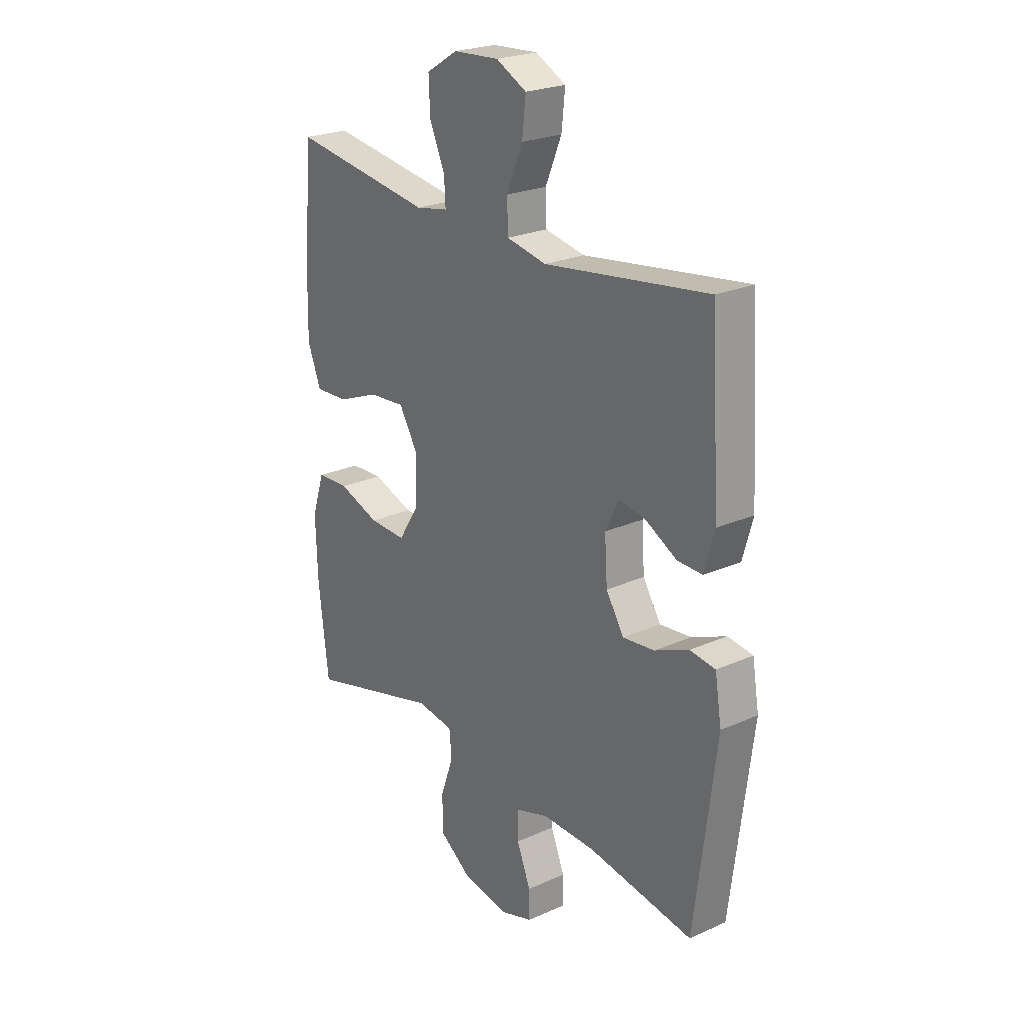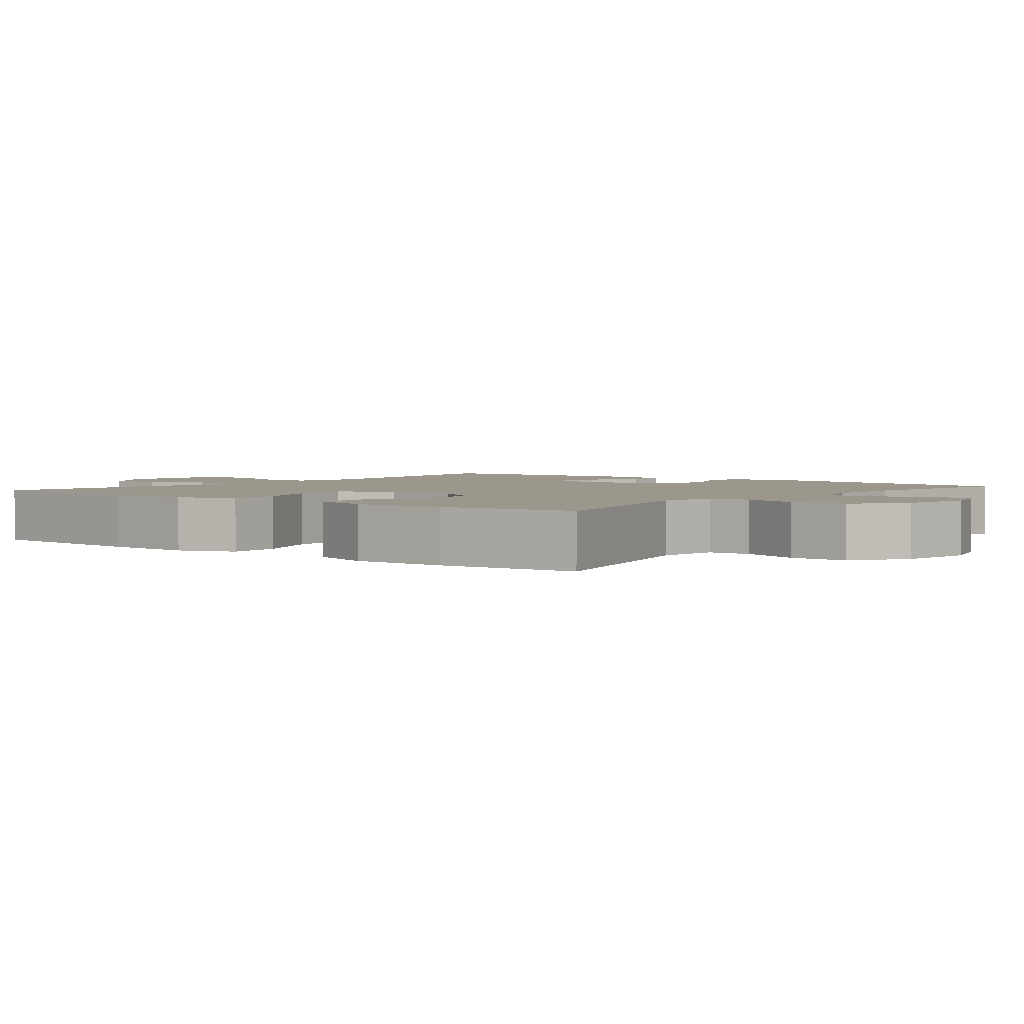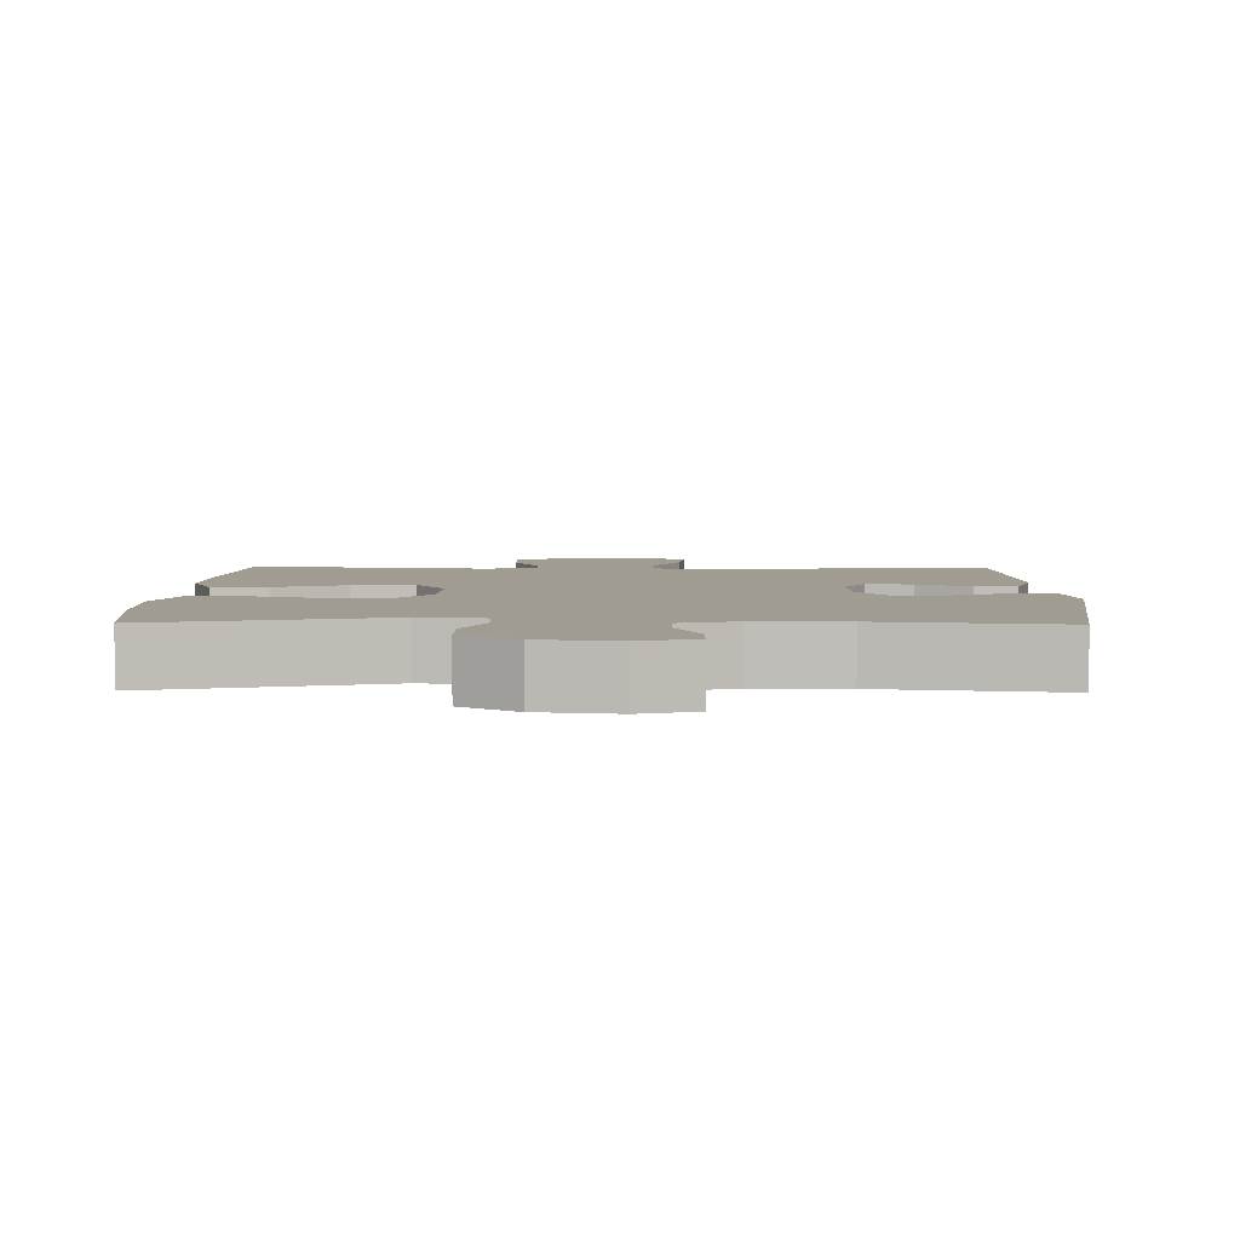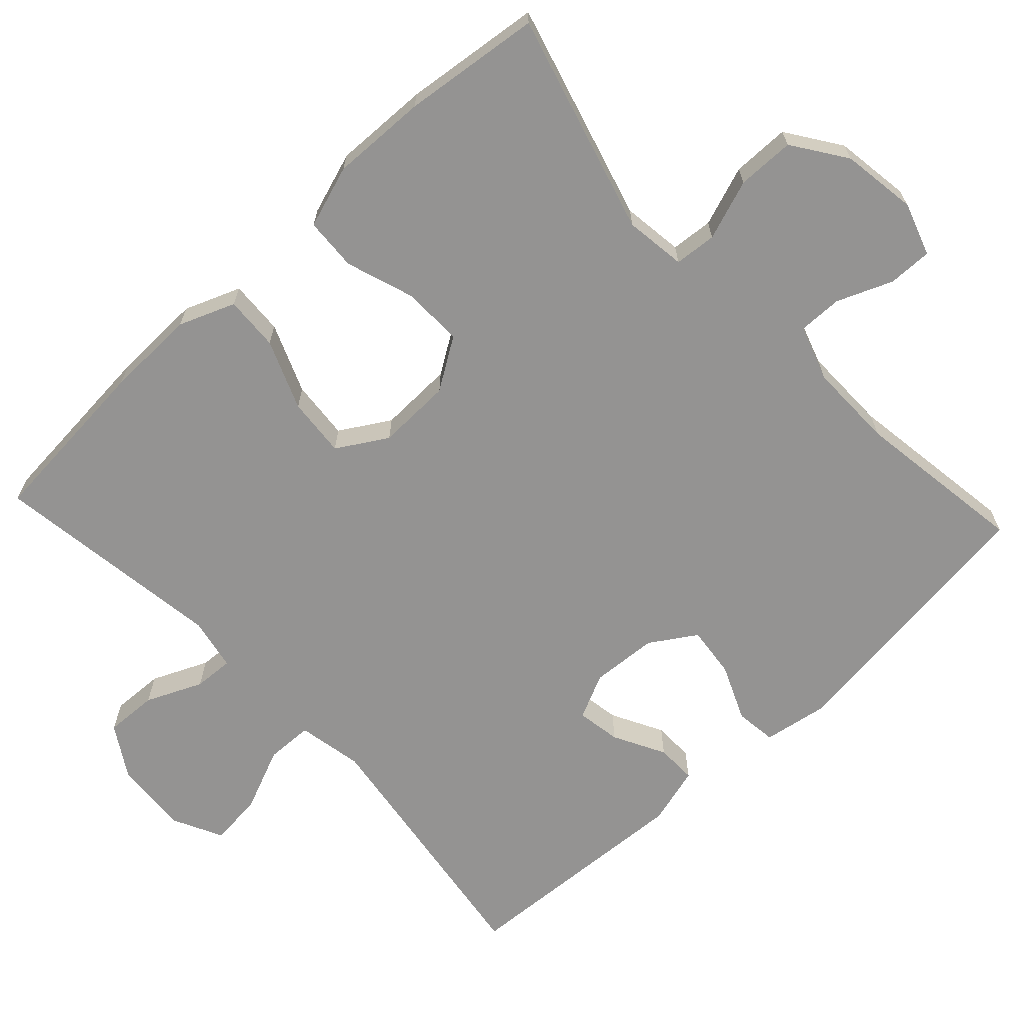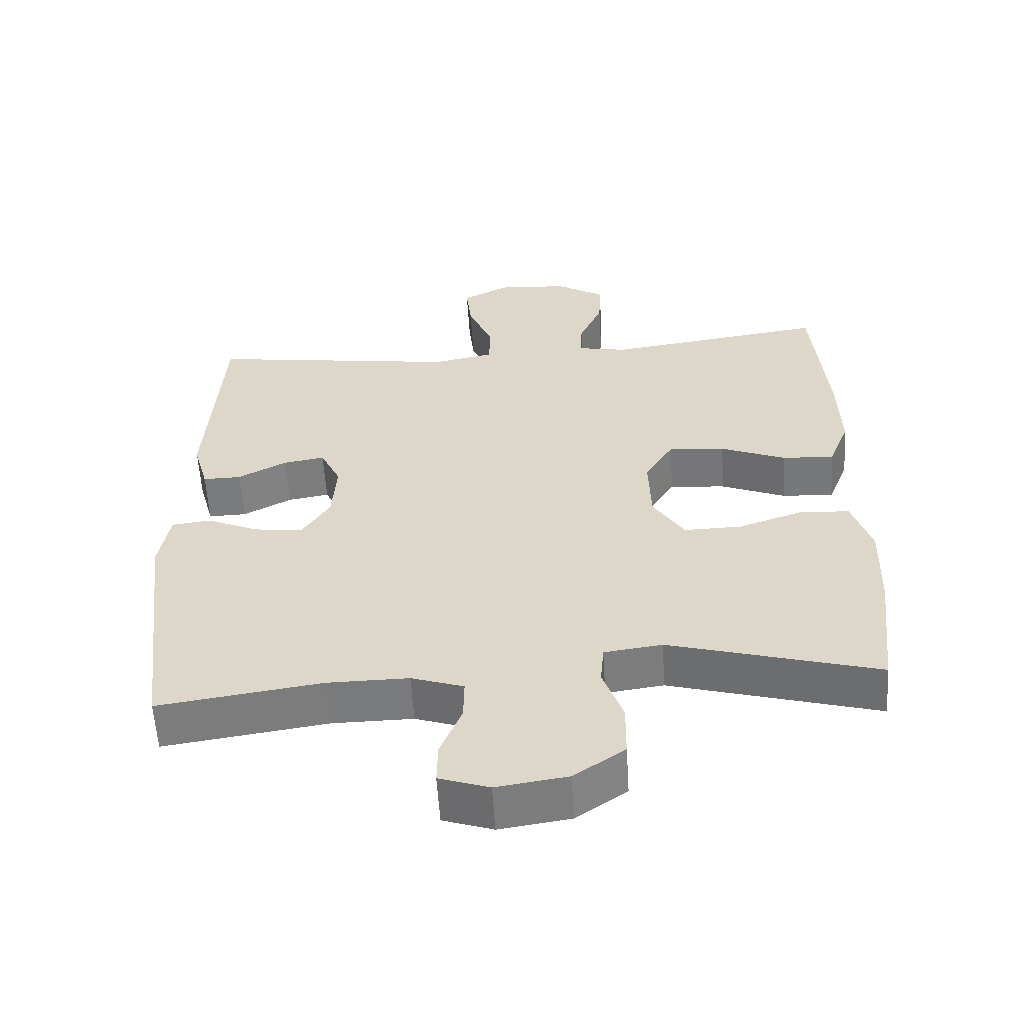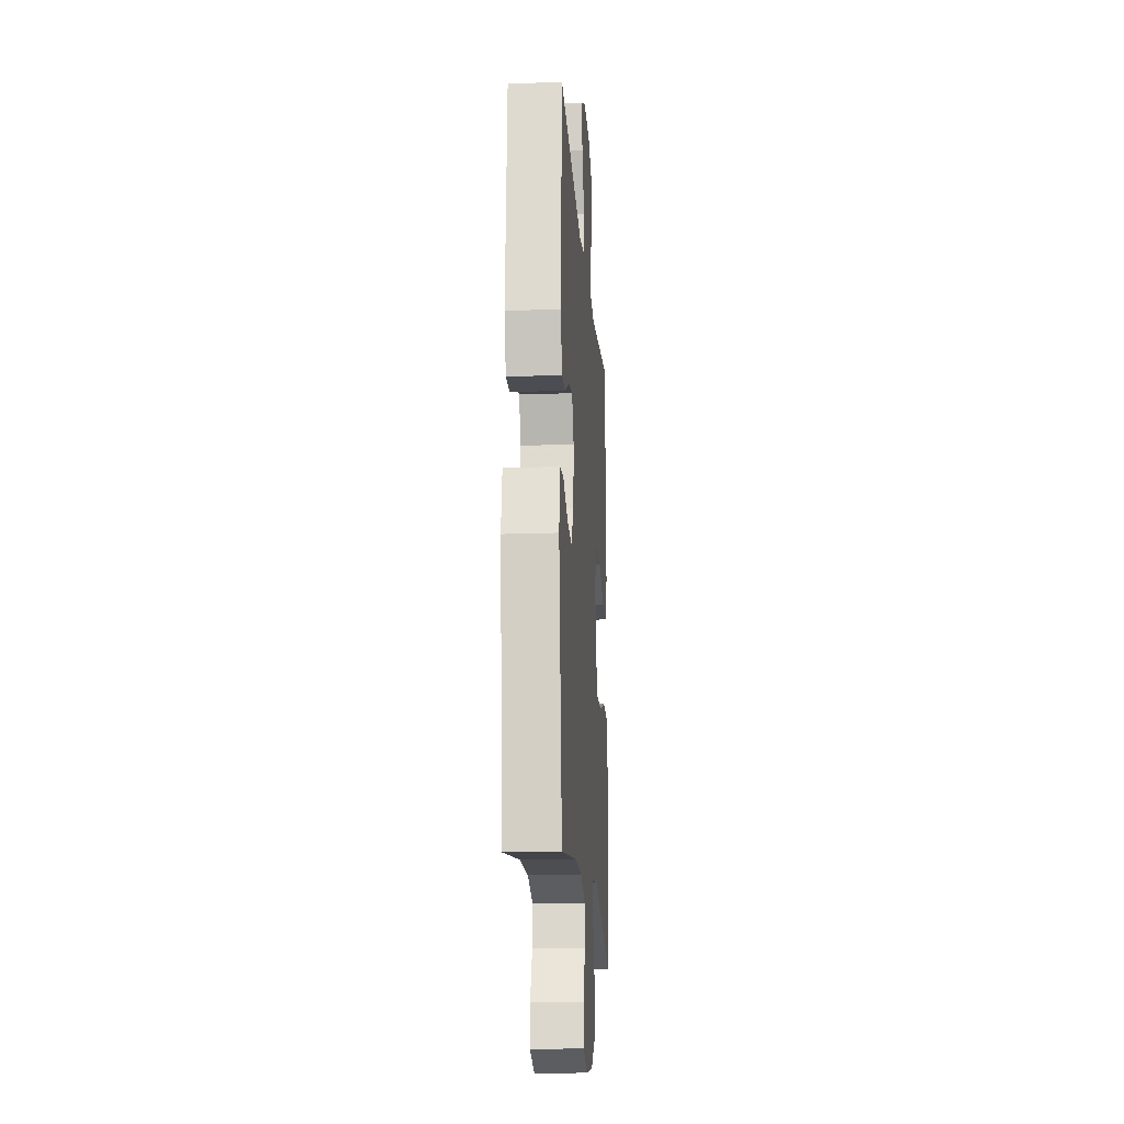
<metadata>
{"format":"obj","ext":"obj","renderer":"f3d","projection":"perspective","resolution":1024,"background":"white","views":[{"elev":24.1,"azim":-126.5,"up":"+Z"},{"elev":2.7,"azim":128.8,"up":"+Y"},{"elev":4.4,"azim":-178.9,"up":"+Y"},{"elev":-66.8,"azim":133.0,"up":"+Y"},{"elev":-57.9,"azim":3.5,"up":"+Z"},{"elev":-17.3,"azim":-85.9,"up":"+Z"}]}
</metadata>
<code>
v 0.5 0.07 -0.5
v 0.201 0.07 -0.416
v 0.118 0.07 -0.427
v 0.113 0.07 -0.484
v 0.142 0.07 -0.566
v 0.141 0.07 -0.644
v 0.068 0.07 -0.694
v -0.034 0.07 -0.709
v -0.106 0.07 -0.685
v -0.105 0.07 -0.625
v -0.074 0.07 -0.55
v -0.073 0.07 -0.49
v -0.148 0.07 -0.465
v -0.265 0.07 -0.466
v -0.5 0.07 -0.5
v -0.547 0.07 -0.125
v -0.532 0.07 -0.036
v -0.476 0.07 -0.029
v -0.4 0.07 -0.062
v -0.33 0.07 -0.07
v -0.29 0.07 -0.008
v -0.284 0.07 0.083
v -0.313 0.07 0.144
v -0.373 0.07 0.134
v -0.443 0.07 0.097
v -0.498 0.07 0.096
v -0.52 0.07 0.175
v -0.5 0.07 0.5
v -0.137 0.07 0.448
v -0.048 0.07 0.465
v -0.046 0.07 0.529
v -0.082 0.07 0.614
v -0.09 0.07 0.687
v -0.022 0.07 0.721
v 0.08 0.07 0.714
v 0.15 0.07 0.671
v 0.147 0.07 0.6
v 0.113 0.07 0.524
v 0.11 0.07 0.47
v 0.182 0.07 0.456
v 0.5 0.07 0.5
v 0.52 0.07 0.263
v 0.523 0.07 0.14
v 0.493 0.07 0.064
v 0.419 0.07 0.068
v 0.325 0.07 0.106
v 0.244 0.07 0.113
v 0.203 0.07 0.045
v 0.206 0.07 -0.056
v 0.251 0.07 -0.126
v 0.334 0.07 -0.124
v 0.426 0.07 -0.093
v 0.498 0.07 -0.097
v 0.526 0.07 -0.182
v 0.522 0.07 -0.312
v 0.5 0 -0.5
v 0.201 0 -0.416
v 0.118 0 -0.427
v 0.113 0 -0.484
v 0.142 0 -0.566
v 0.141 0 -0.644
v 0.068 0 -0.694
v -0.034 0 -0.709
v -0.106 0 -0.685
v -0.105 0 -0.625
v -0.074 0 -0.55
v -0.073 0 -0.49
v -0.148 0 -0.465
v -0.265 0 -0.466
v -0.5 0 -0.5
v -0.547 0 -0.125
v -0.532 0 -0.036
v -0.476 0 -0.029
v -0.4 0 -0.062
v -0.33 0 -0.07
v -0.29 0 -0.008
v -0.284 0 0.083
v -0.313 0 0.144
v -0.373 0 0.134
v -0.443 0 0.097
v -0.498 0 0.096
v -0.52 0 0.175
v -0.5 0 0.5
v -0.137 0 0.448
v -0.048 0 0.465
v -0.046 0 0.529
v -0.082 0 0.614
v -0.09 0 0.687
v -0.022 0 0.721
v 0.08 0 0.714
v 0.15 0 0.671
v 0.147 0 0.6
v 0.113 0 0.524
v 0.11 0 0.47
v 0.182 0 0.456
v 0.5 0 0.5
v 0.52 0 0.263
v 0.523 0 0.14
v 0.493 0 0.064
v 0.419 0 0.068
v 0.325 0 0.106
v 0.244 0 0.113
v 0.203 0 0.045
v 0.206 0 -0.056
v 0.251 0 -0.126
v 0.334 0 -0.124
v 0.426 0 -0.093
v 0.498 0 -0.097
v 0.526 0 -0.182
v 0.522 0 -0.312
f 55 1 2
f 54 55 2
f 53 54 2
f 52 53 2
f 51 52 2
f 50 51 2 3
f 49 50 3
f 48 49 3
f 44 45 46
f 43 44 46
f 42 43 46
f 41 42 46
f 40 41 46
f 39 40 46 47
f 36 37 38
f 35 36 38
f 34 35 38
f 33 34 38
f 32 33 38
f 31 32 38
f 30 31 38 39
f 39 47 48
f 30 39 48
f 29 30 48
f 27 28 29
f 26 27 29
f 25 26 29
f 24 25 29
f 17 18 19
f 16 17 19
f 15 16 19
f 14 15 19
f 13 14 19 20
f 12 13 20 21
f 9 10 11
f 8 9 11
f 7 8 11
f 6 7 11
f 5 6 11
f 4 5 11
f 3 4 11 12
f 12 21 22
f 3 12 22
f 48 3 22
f 23 24 29
f 22 23 29 48
f 57 56 110
f 57 110 109
f 57 109 108
f 57 108 107
f 57 107 106
f 58 57 106 105
f 58 105 104
f 58 104 103
f 101 100 99
f 101 99 98
f 101 98 97
f 101 97 96
f 101 96 95
f 102 101 95 94
f 93 92 91
f 93 91 90
f 93 90 89
f 93 89 88
f 93 88 87
f 93 87 86
f 94 93 86 85
f 103 102 94
f 103 94 85
f 103 85 84
f 84 83 82
f 84 82 81
f 84 81 80
f 84 80 79
f 74 73 72
f 74 72 71
f 74 71 70
f 74 70 69
f 75 74 69 68
f 76 75 68 67
f 66 65 64
f 66 64 63
f 66 63 62
f 66 62 61
f 66 61 60
f 66 60 59
f 67 66 59 58
f 77 76 67
f 77 67 58
f 77 58 103
f 84 79 78
f 103 84 78 77
f 1 56 57 2
f 2 57 58 3
f 3 58 59 4
f 4 59 60 5
f 5 60 61 6
f 6 61 62 7
f 7 62 63 8
f 8 63 64 9
f 9 64 65 10
f 10 65 66 11
f 11 66 67 12
f 12 67 68 13
f 13 68 69 14
f 14 69 70 15
f 15 70 71 16
f 16 71 72 17
f 17 72 73 18
f 18 73 74 19
f 19 74 75 20
f 20 75 76 21
f 21 76 77 22
f 22 77 78 23
f 23 78 79 24
f 24 79 80 25
f 25 80 81 26
f 26 81 82 27
f 27 82 83 28
f 28 83 84 29
f 29 84 85 30
f 30 85 86 31
f 31 86 87 32
f 32 87 88 33
f 33 88 89 34
f 34 89 90 35
f 35 90 91 36
f 36 91 92 37
f 37 92 93 38
f 38 93 94 39
f 39 94 95 40
f 40 95 96 41
f 41 96 97 42
f 42 97 98 43
f 43 98 99 44
f 44 99 100 45
f 45 100 101 46
f 46 101 102 47
f 47 102 103 48
f 48 103 104 49
f 49 104 105 50
f 50 105 106 51
f 51 106 107 52
f 52 107 108 53
f 53 108 109 54
f 54 109 110 55
f 55 110 56 1

</code>
